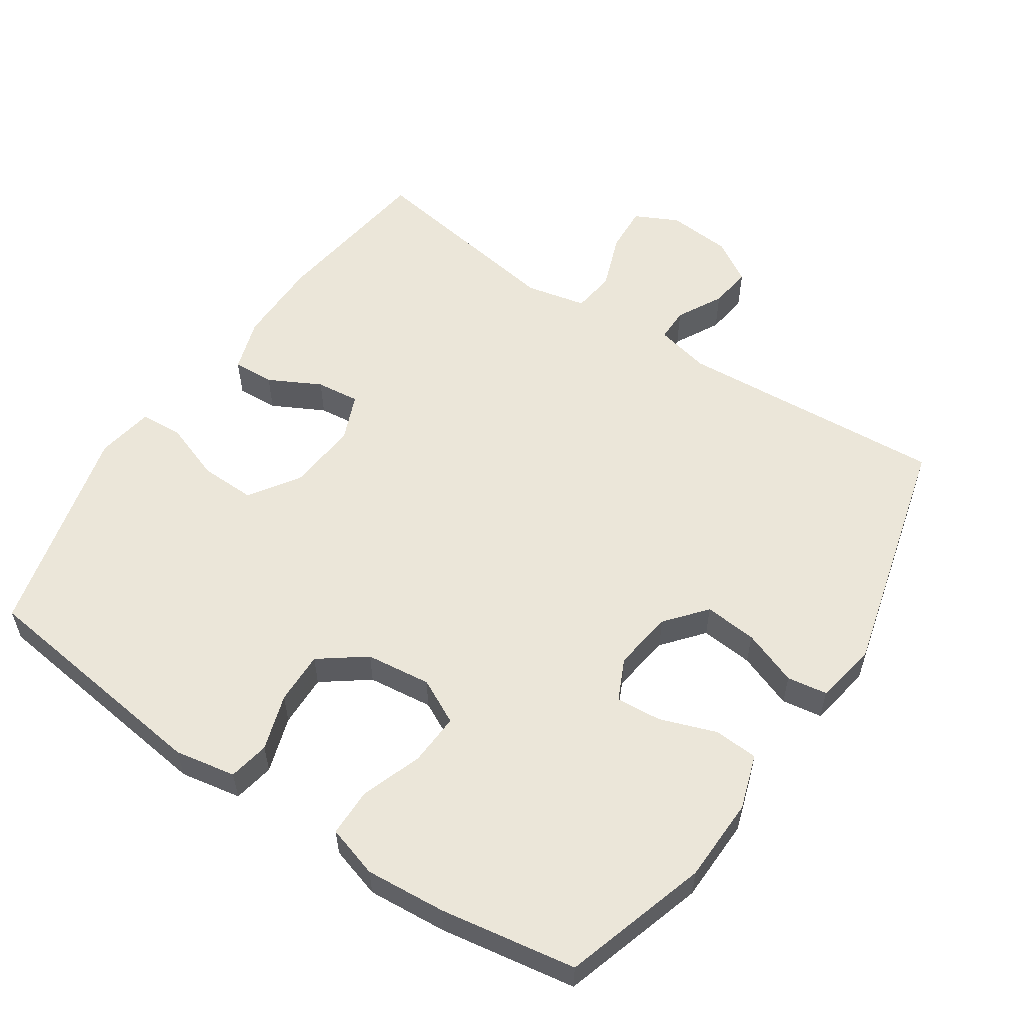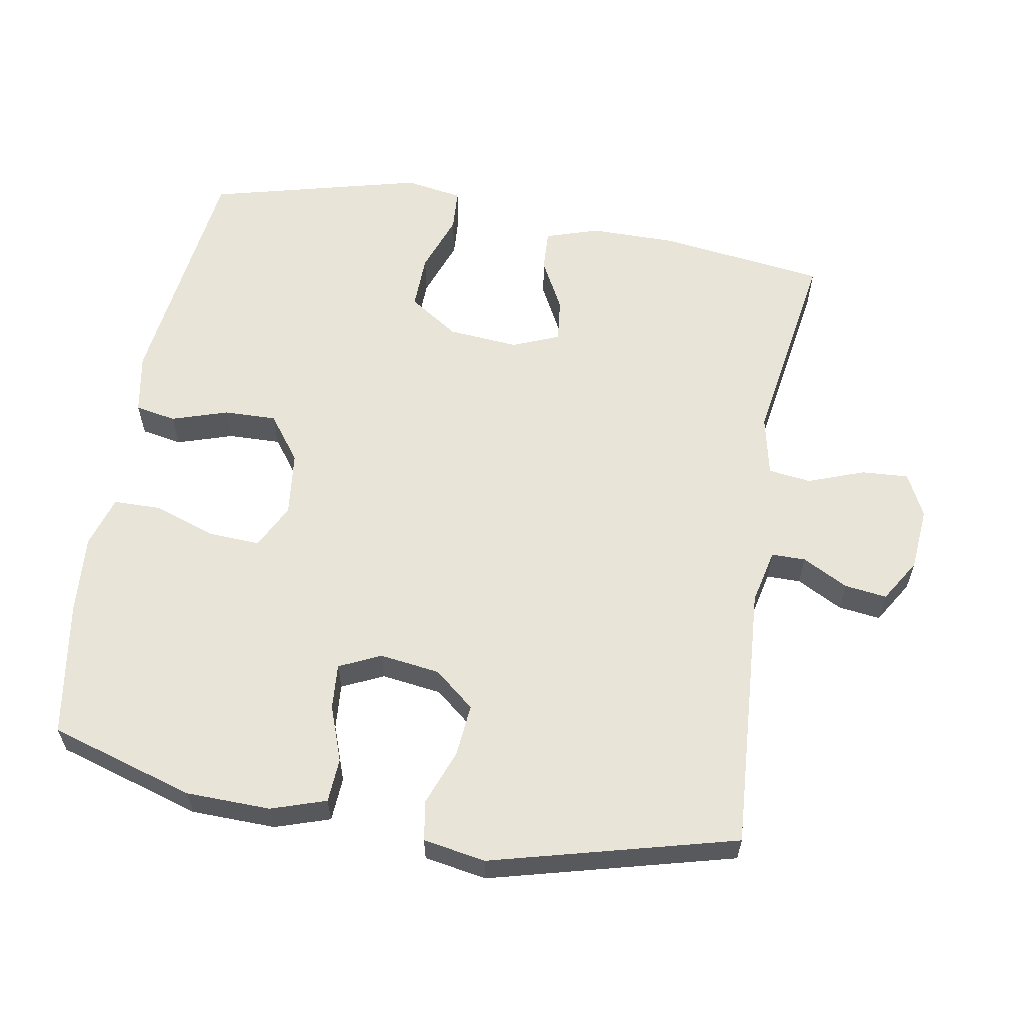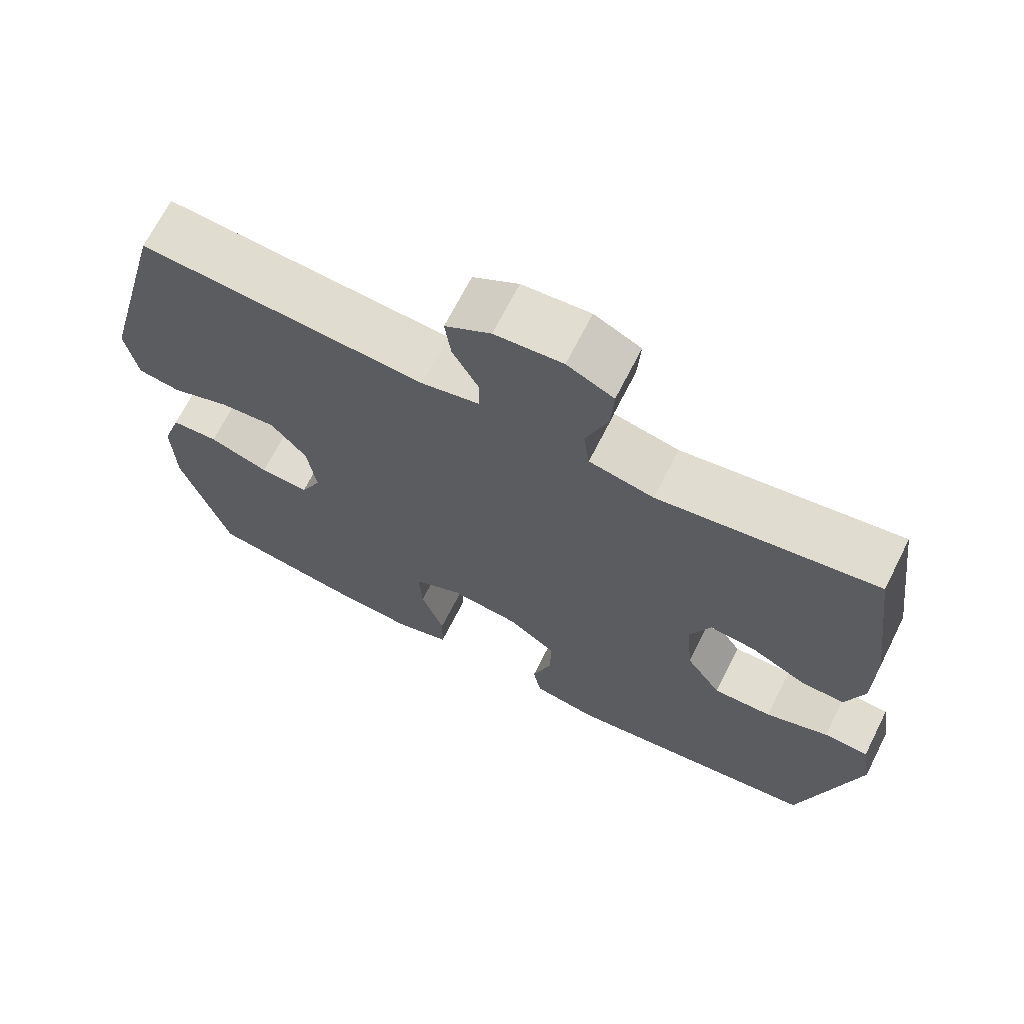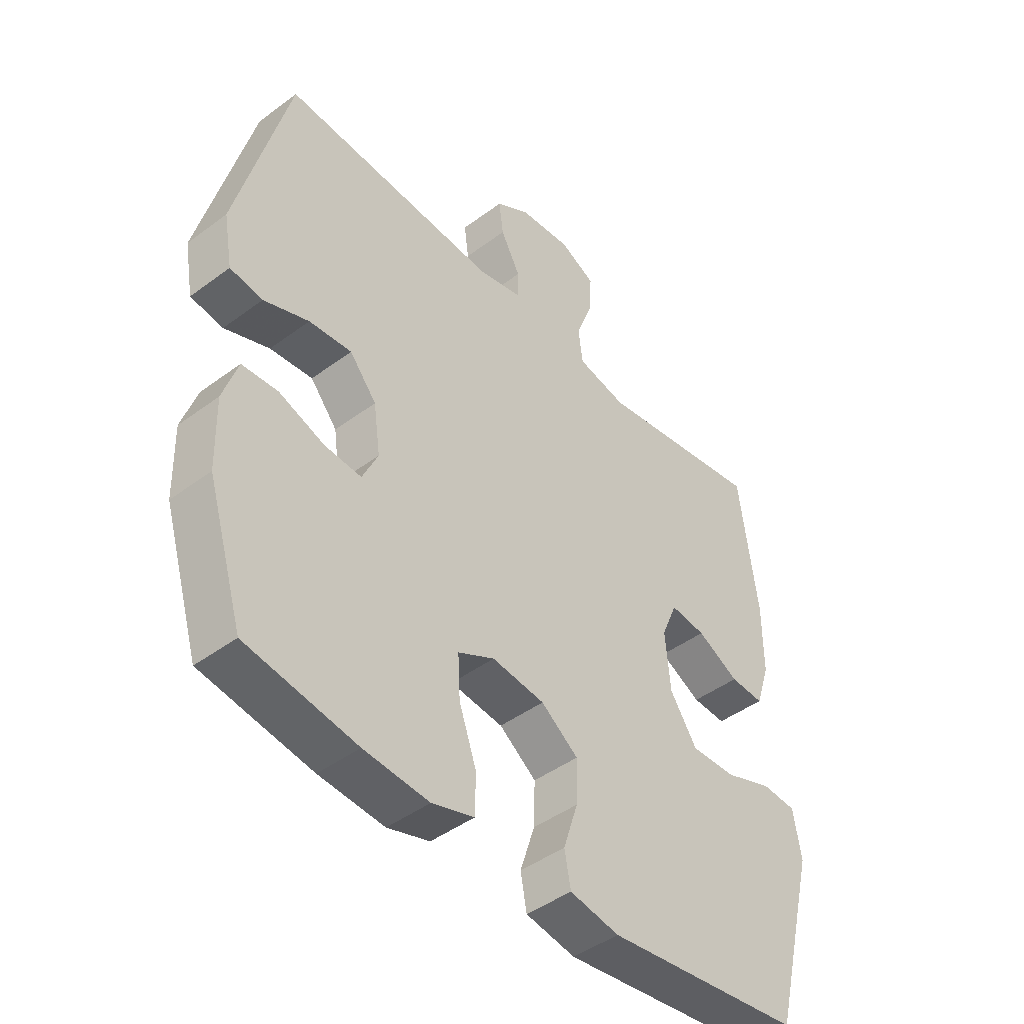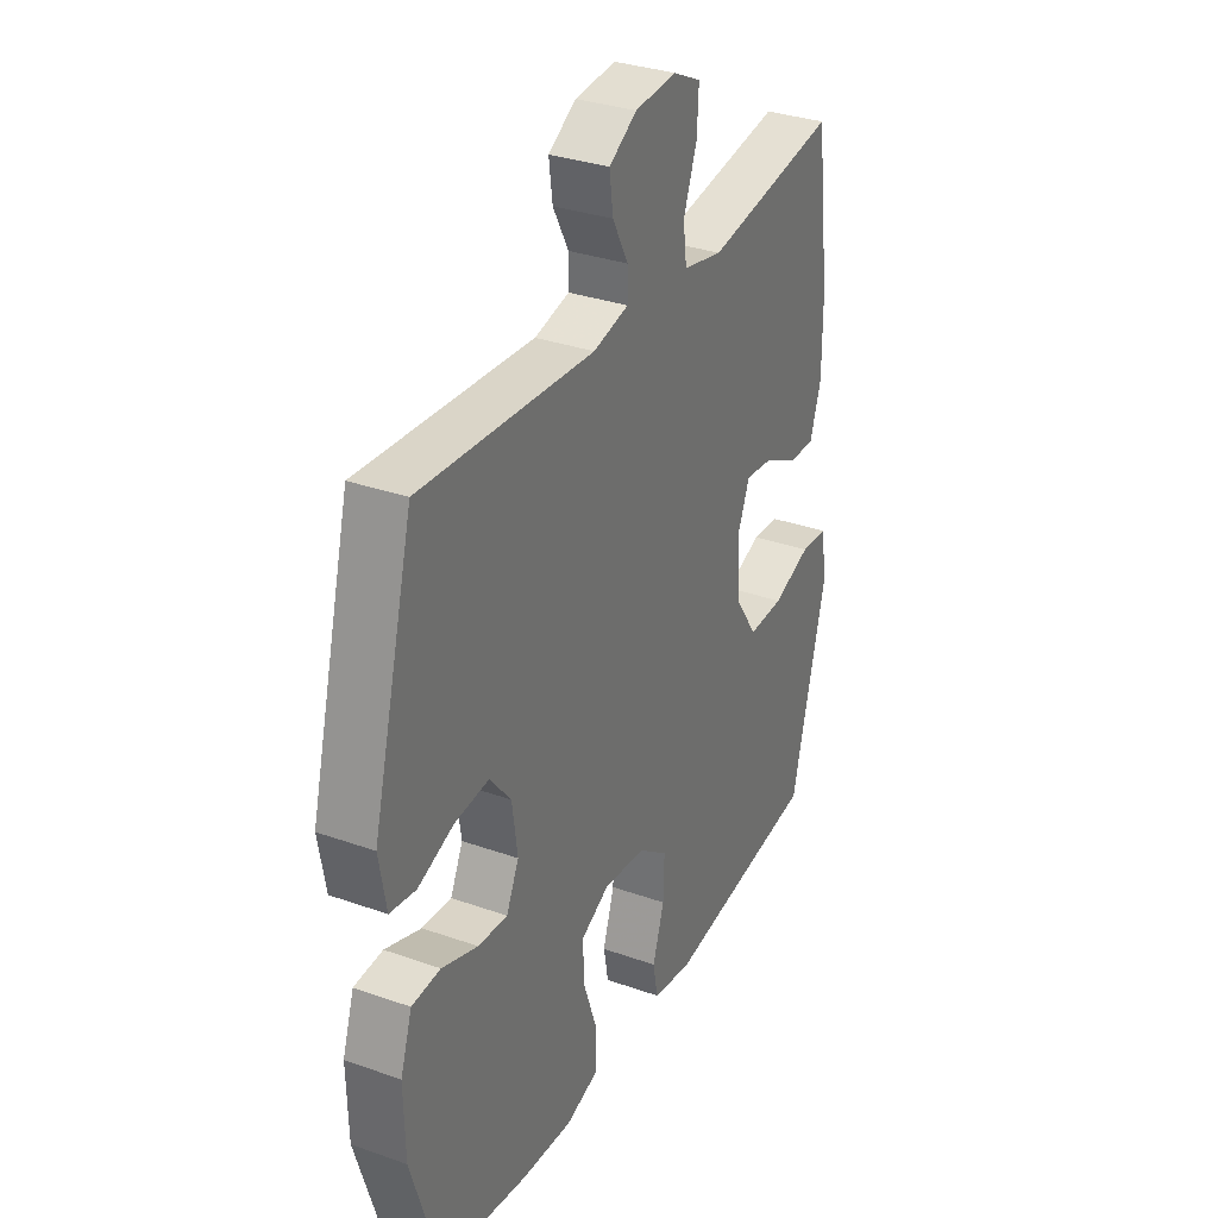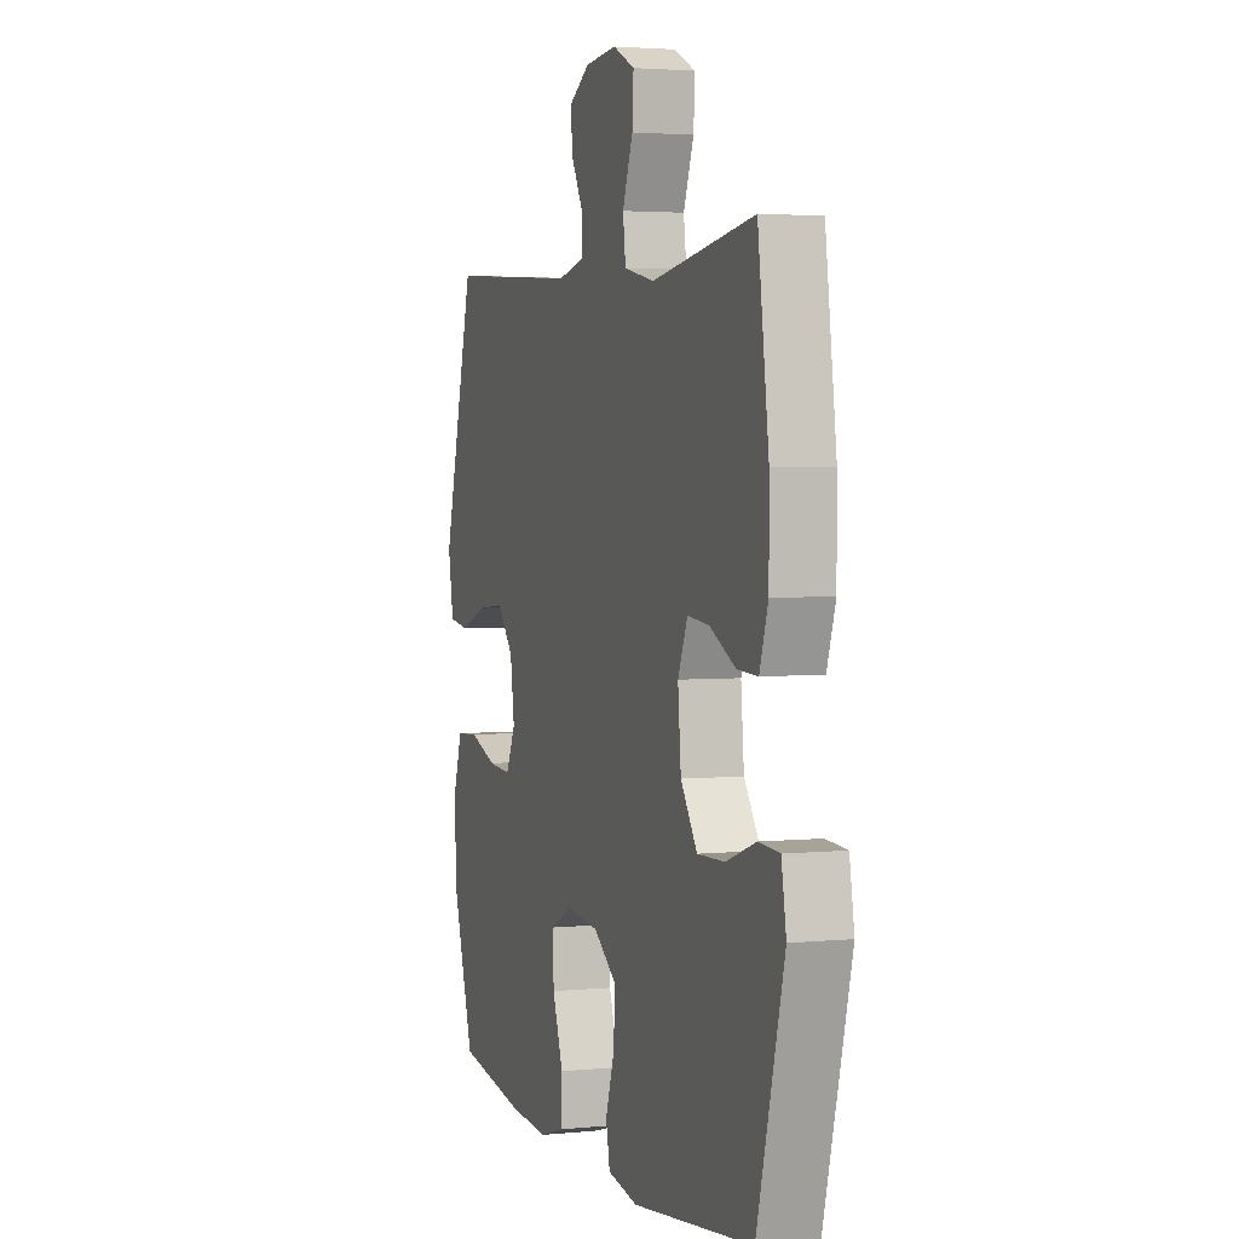
<metadata>
{"format":"obj","ext":"obj","renderer":"f3d","projection":"perspective","resolution":1024,"background":"white","views":[{"elev":56.4,"azim":-146.2,"up":"+Y"},{"elev":59.9,"azim":-80.2,"up":"+Y"},{"elev":68.6,"azim":26.8,"up":"+Z"},{"elev":-44.8,"azim":-49.1,"up":"+Z"},{"elev":32.4,"azim":-63.7,"up":"+Z"},{"elev":3.1,"azim":71.0,"up":"+Z"}]}
</metadata>
<code>
v 0.5 0.07 -0.5
v 0.149 0.07 -0.544
v 0.061 0.07 -0.528
v 0.05 0.07 -0.469
v 0.076 0.07 -0.388
v 0.078 0.07 -0.312
v 0.012 0.07 -0.263
v -0.082 0.07 -0.252
v -0.147 0.07 -0.285
v -0.143 0.07 -0.36
v -0.112 0.07 -0.449
v -0.113 0.07 -0.518
v -0.188 0.07 -0.541
v -0.304 0.07 -0.532
v -0.5 0.07 -0.5
v -0.564 0.07 -0.291
v -0.567 0.07 -0.169
v -0.541 0.07 -0.09
v -0.477 0.07 -0.086
v -0.396 0.07 -0.115
v -0.33 0.07 -0.12
v -0.302 0.07 -0.06
v -0.314 0.07 0.027
v -0.362 0.07 0.085
v -0.438 0.07 0.078
v -0.518 0.07 0.048
v -0.576 0.07 0.057
v -0.592 0.07 0.147
v -0.5 0.07 0.5
v -0.112 0.07 0.474
v -0.033 0.07 0.492
v -0.033 0.07 0.541
v -0.068 0.07 0.607
v -0.076 0.07 0.668
v -0.014 0.07 0.706
v 0.078 0.07 0.714
v 0.141 0.07 0.683
v 0.137 0.07 0.615
v 0.107 0.07 0.534
v 0.115 0.07 0.472
v 0.203 0.07 0.453
v 0.5 0.07 0.5
v 0.532 0.07 0.258
v 0.532 0.07 0.134
v 0.507 0.07 0.057
v 0.447 0.07 0.06
v 0.372 0.07 0.099
v 0.309 0.07 0.106
v 0.281 0.07 0.038
v 0.29 0.07 -0.064
v 0.338 0.07 -0.136
v 0.418 0.07 -0.134
v 0.504 0.07 -0.103
v 0.565 0.07 -0.107
v 0.579 0.07 -0.19
v 0.5 0 -0.5
v 0.149 0 -0.544
v 0.061 0 -0.528
v 0.05 0 -0.469
v 0.076 0 -0.388
v 0.078 0 -0.312
v 0.012 0 -0.263
v -0.082 0 -0.252
v -0.147 0 -0.285
v -0.143 0 -0.36
v -0.112 0 -0.449
v -0.113 0 -0.518
v -0.188 0 -0.541
v -0.304 0 -0.532
v -0.5 0 -0.5
v -0.564 0 -0.291
v -0.567 0 -0.169
v -0.541 0 -0.09
v -0.477 0 -0.086
v -0.396 0 -0.115
v -0.33 0 -0.12
v -0.302 0 -0.06
v -0.314 0 0.027
v -0.362 0 0.085
v -0.438 0 0.078
v -0.518 0 0.048
v -0.576 0 0.057
v -0.592 0 0.147
v -0.5 0 0.5
v -0.112 0 0.474
v -0.033 0 0.492
v -0.033 0 0.541
v -0.068 0 0.607
v -0.076 0 0.668
v -0.014 0 0.706
v 0.078 0 0.714
v 0.141 0 0.683
v 0.137 0 0.615
v 0.107 0 0.534
v 0.115 0 0.472
v 0.203 0 0.453
v 0.5 0 0.5
v 0.532 0 0.258
v 0.532 0 0.134
v 0.507 0 0.057
v 0.447 0 0.06
v 0.372 0 0.099
v 0.309 0 0.106
v 0.281 0 0.038
v 0.29 0 -0.064
v 0.338 0 -0.136
v 0.418 0 -0.134
v 0.504 0 -0.103
v 0.565 0 -0.107
v 0.579 0 -0.19
f 52 53 54 55
f 51 52 55 1
f 50 51 1 2
f 49 50 2 3
f 44 45 46 47
f 44 47 48
f 41 42 43 44
f 40 41 44 48
f 36 37 38 39
f 36 39 40
f 35 36 40
f 32 33 34 35
f 31 32 35 40
f 30 31 40 48
f 25 26 27 28
f 24 25 28 29
f 23 24 29 30
f 17 18 19 20
f 17 20 21
f 16 17 21
f 15 16 21
f 14 15 21 22
f 10 11 12 13
f 9 10 13 14
f 49 3 4 5
f 49 5 6
f 48 49 6 7
f 22 23 30 48
f 22 48 7 8
f 9 14 22
f 8 9 22
f 110 109 108 107
f 56 110 107 106
f 57 56 106 105
f 58 57 105 104
f 102 101 100 99
f 103 102 99
f 99 98 97 96
f 103 99 96 95
f 94 93 92 91
f 95 94 91
f 95 91 90
f 90 89 88 87
f 95 90 87 86
f 103 95 86 85
f 83 82 81 80
f 84 83 80 79
f 85 84 79 78
f 75 74 73 72
f 76 75 72
f 76 72 71
f 76 71 70
f 77 76 70 69
f 68 67 66 65
f 69 68 65 64
f 60 59 58 104
f 61 60 104
f 62 61 104 103
f 103 85 78 77
f 63 62 103 77
f 77 69 64
f 77 64 63
f 1 56 57 2
f 2 57 58 3
f 3 58 59 4
f 4 59 60 5
f 5 60 61 6
f 6 61 62 7
f 7 62 63 8
f 8 63 64 9
f 9 64 65 10
f 10 65 66 11
f 11 66 67 12
f 12 67 68 13
f 13 68 69 14
f 14 69 70 15
f 15 70 71 16
f 16 71 72 17
f 17 72 73 18
f 18 73 74 19
f 19 74 75 20
f 20 75 76 21
f 21 76 77 22
f 22 77 78 23
f 23 78 79 24
f 24 79 80 25
f 25 80 81 26
f 26 81 82 27
f 27 82 83 28
f 28 83 84 29
f 29 84 85 30
f 30 85 86 31
f 31 86 87 32
f 32 87 88 33
f 33 88 89 34
f 34 89 90 35
f 35 90 91 36
f 36 91 92 37
f 37 92 93 38
f 38 93 94 39
f 39 94 95 40
f 40 95 96 41
f 41 96 97 42
f 42 97 98 43
f 43 98 99 44
f 44 99 100 45
f 45 100 101 46
f 46 101 102 47
f 47 102 103 48
f 48 103 104 49
f 49 104 105 50
f 50 105 106 51
f 51 106 107 52
f 52 107 108 53
f 53 108 109 54
f 54 109 110 55
f 55 110 56 1

</code>
